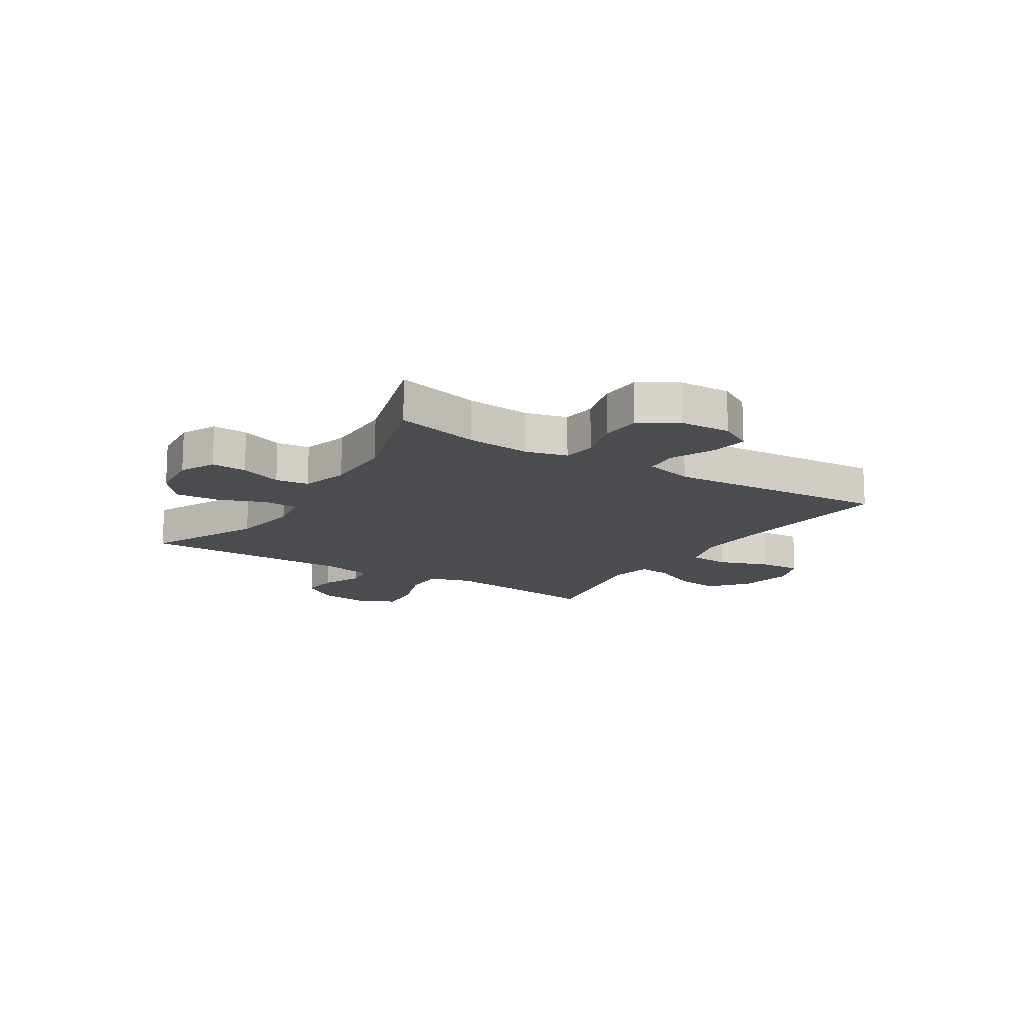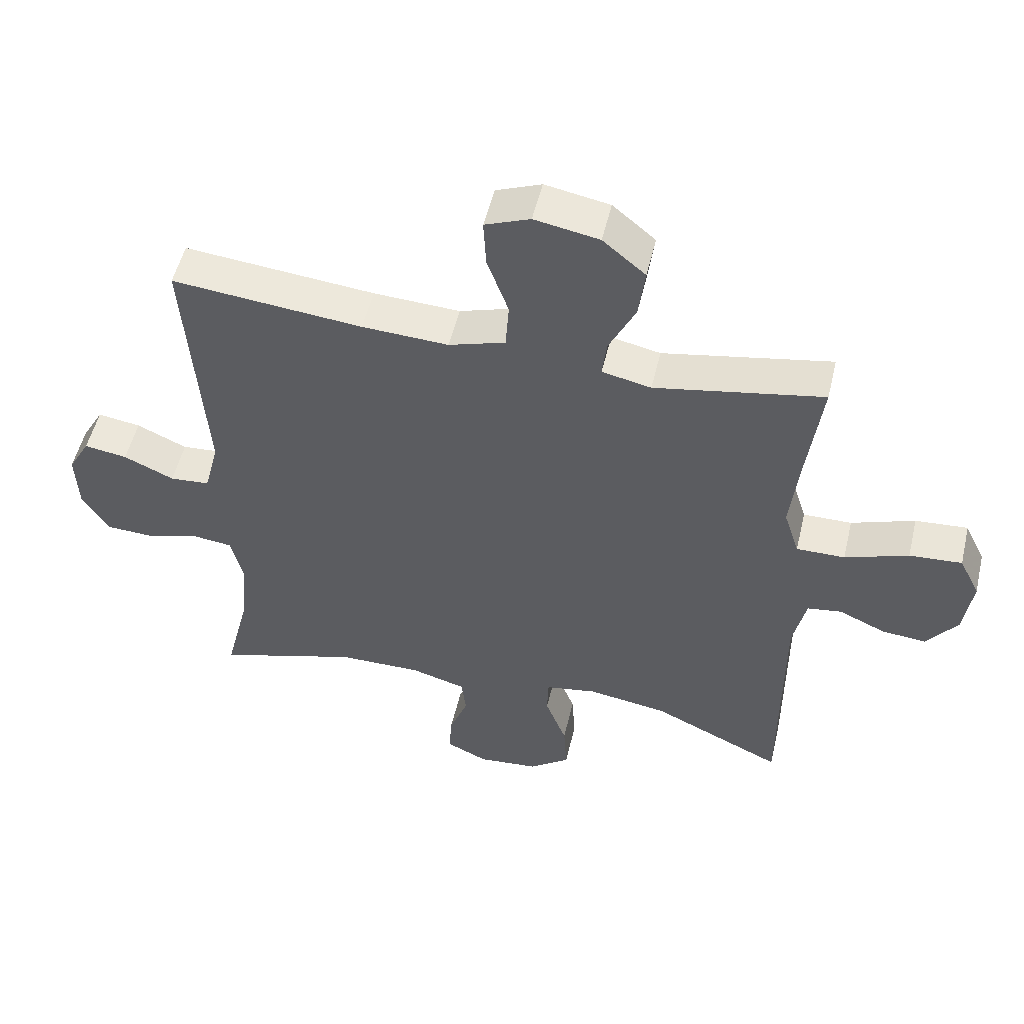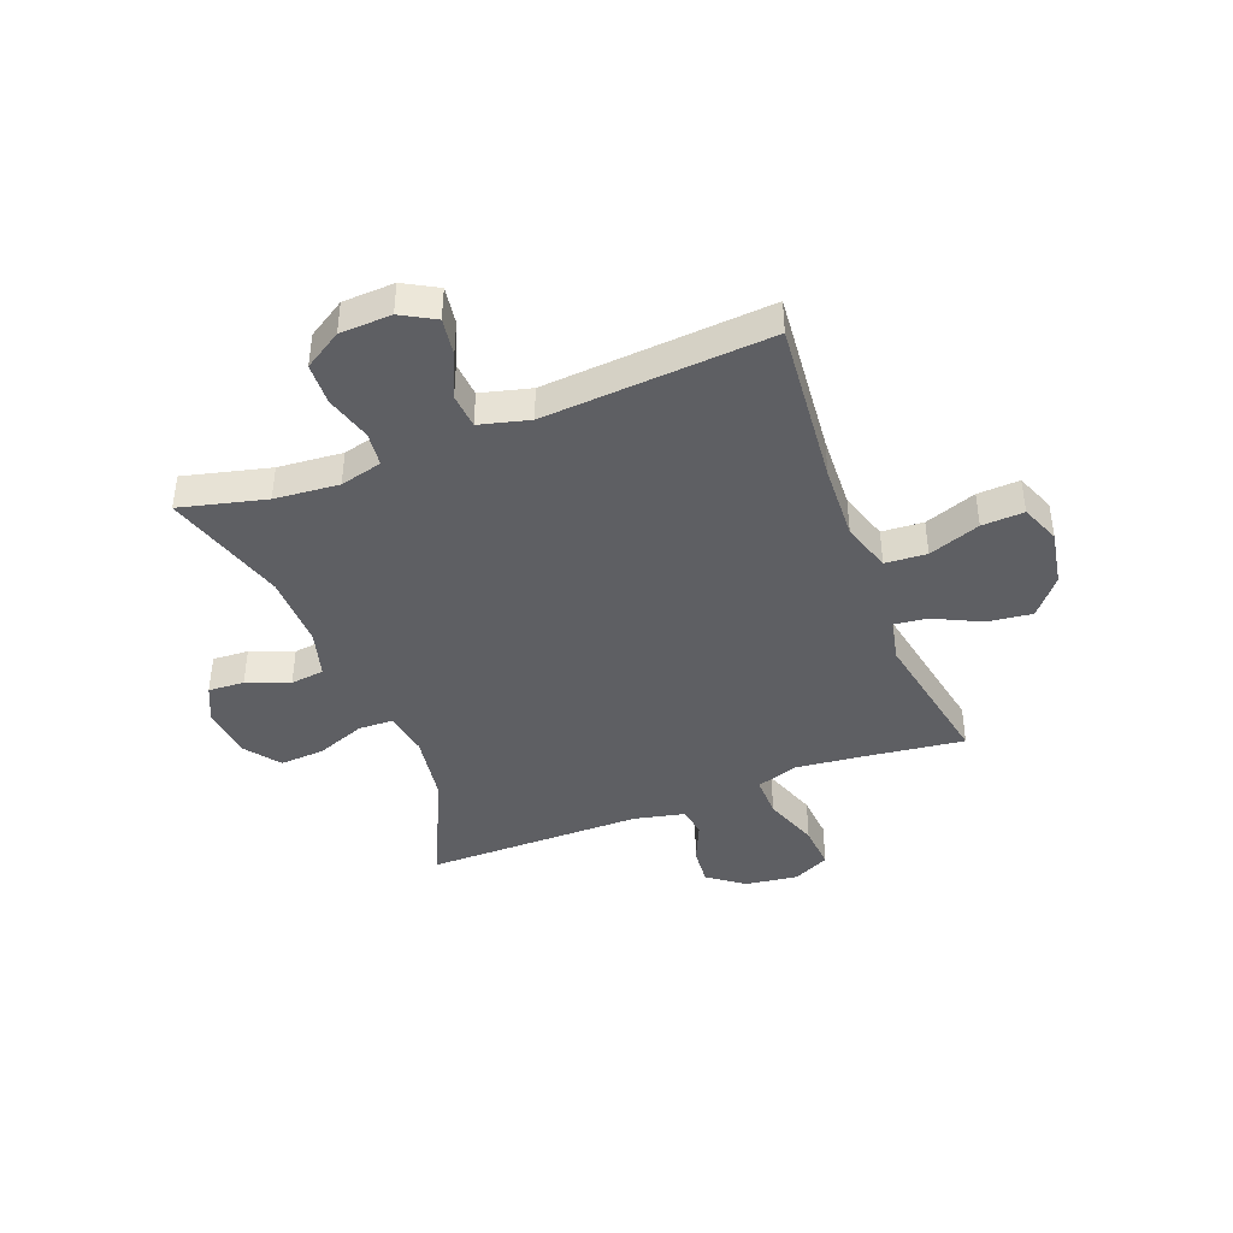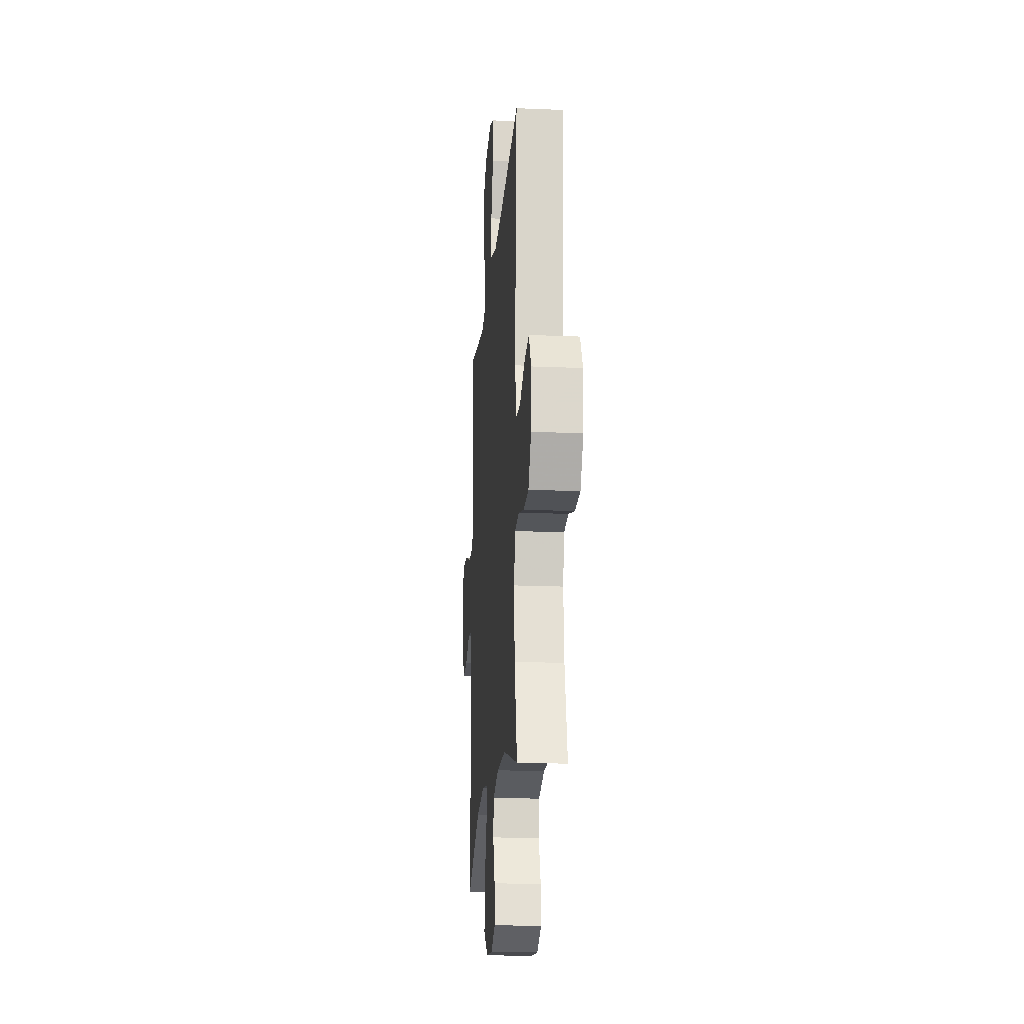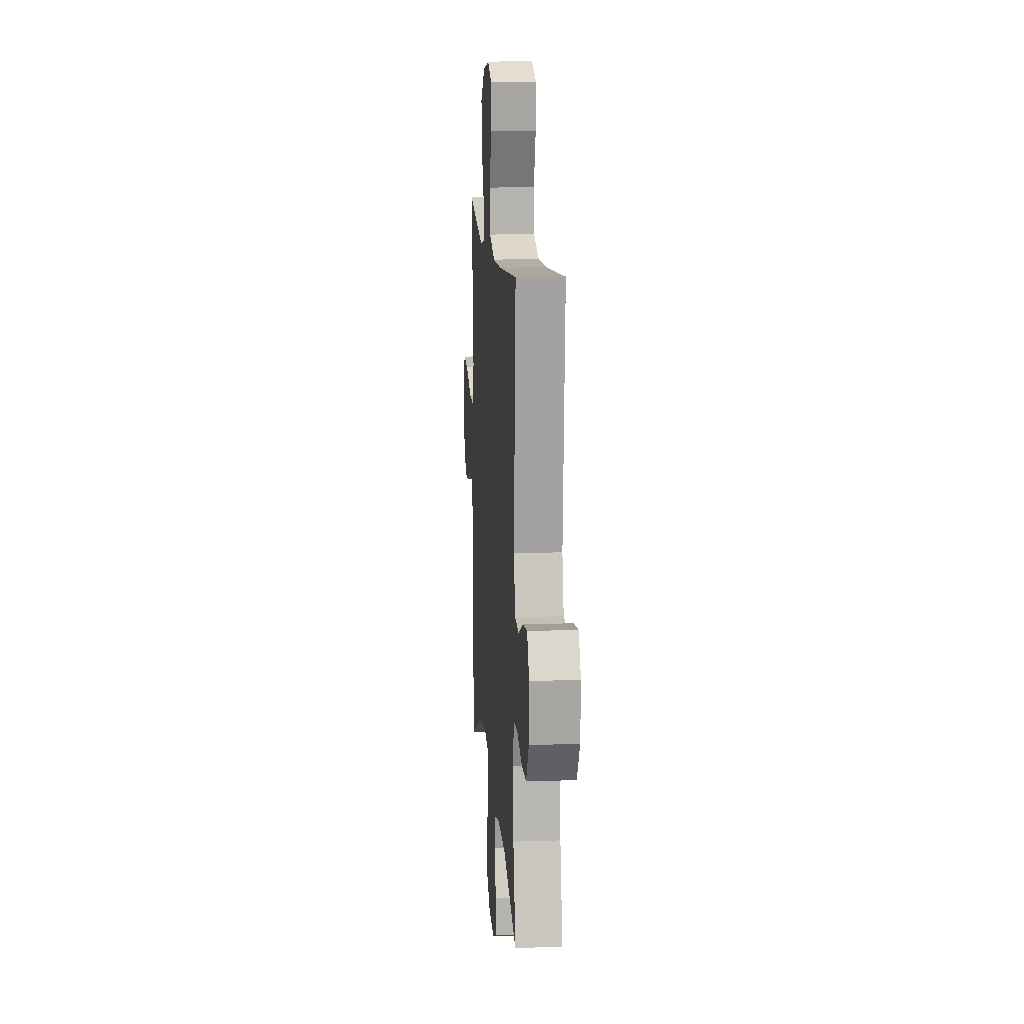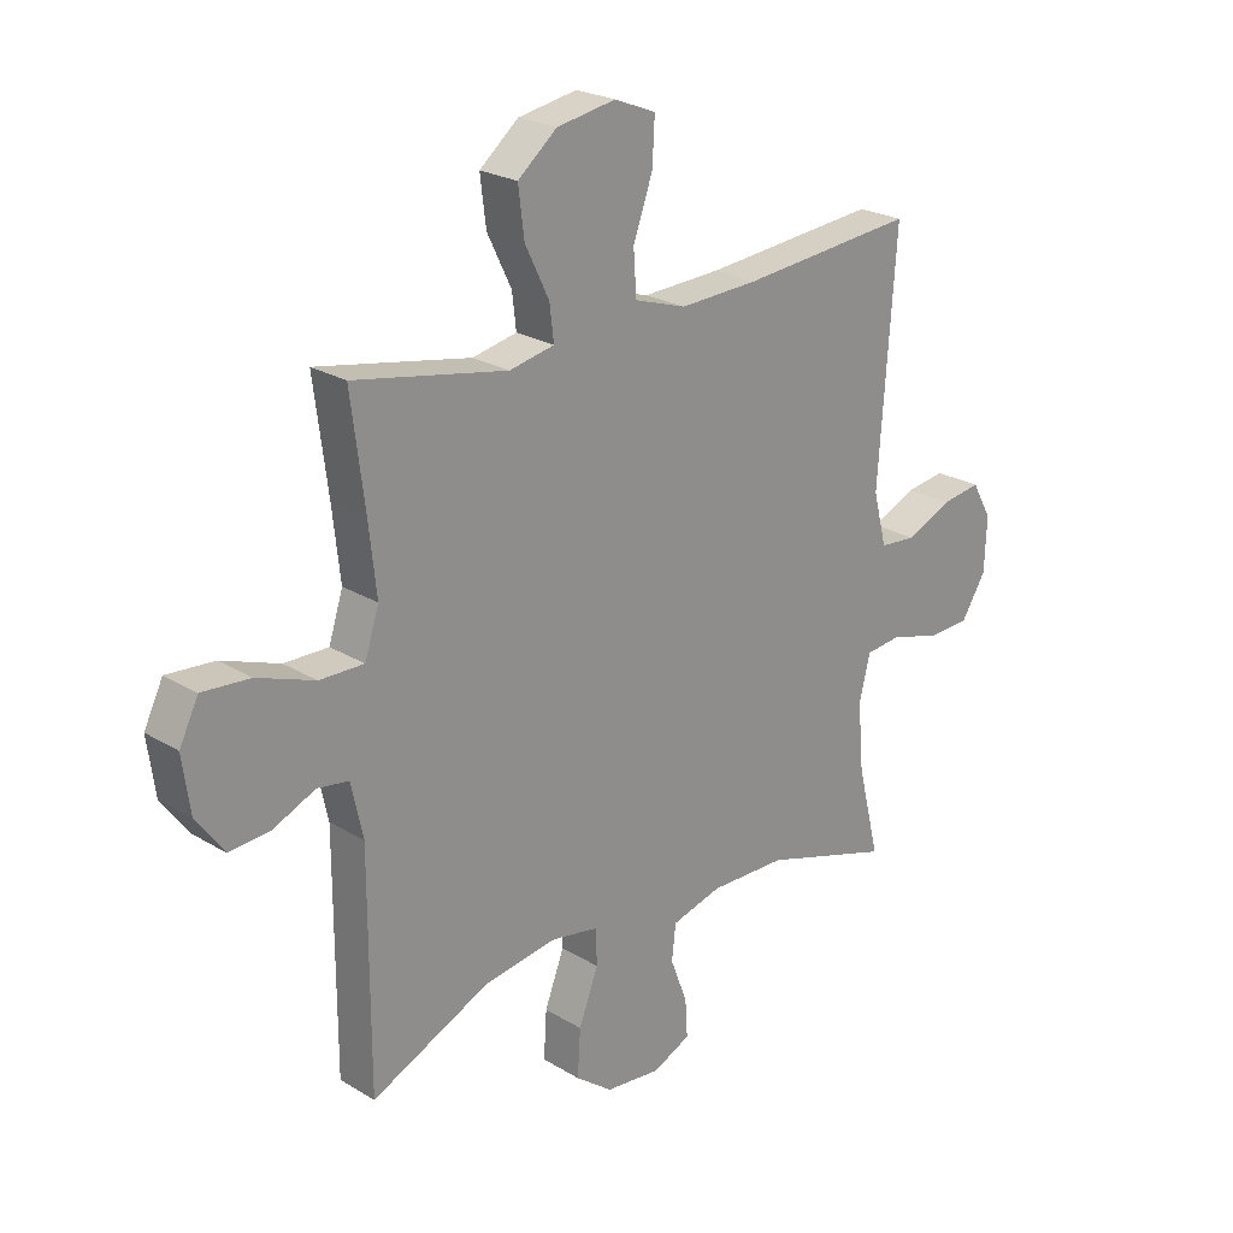
<metadata>
{"format":"obj","ext":"obj","renderer":"f3d","projection":"perspective","resolution":1024,"background":"white","views":[{"elev":-14.7,"azim":-122.3,"up":"+Y"},{"elev":52.4,"azim":13.3,"up":"+Z"},{"elev":-42.0,"azim":-68.9,"up":"+Y"},{"elev":-18.8,"azim":-94.6,"up":"+Z"},{"elev":13.6,"azim":-94.4,"up":"+Z"},{"elev":23.4,"azim":135.7,"up":"+Z"}]}
</metadata>
<code>
v -0.5 0.07 -0.5
v -0.462 0.07 -0.347
v -0.452 0.07 -0.232
v -0.471 0.07 -0.157
v -0.532 0.07 -0.15
v -0.615 0.07 -0.174
v -0.689 0.07 -0.171
v -0.731 0.07 -0.104
v -0.735 0.07 -0.012
v -0.701 0.07 0.048
v -0.634 0.07 0.038
v -0.556 0.07 0.003
v -0.494 0.07 0.008
v -0.471 0.07 0.097
v -0.5 0.07 0.5
v -0.204 0.07 0.472
v -0.07 0.07 0.466
v 0.018 0.07 0.494
v 0.023 0.07 0.568
v -0.01 0.07 0.66
v -0.014 0.07 0.735
v 0.056 0.07 0.763
v 0.156 0.07 0.745
v 0.222 0.07 0.69
v 0.212 0.07 0.61
v 0.171 0.07 0.526
v 0.164 0.07 0.467
v 0.24 0.07 0.451
v 0.5 0.07 0.5
v 0.477 0.07 0.321
v 0.464 0.07 0.203
v 0.488 0.07 0.128
v 0.563 0.07 0.129
v 0.661 0.07 0.164
v 0.742 0.07 0.17
v 0.774 0.07 0.105
v 0.761 0.07 0.011
v 0.714 0.07 -0.053
v 0.645 0.07 -0.047
v 0.573 0.07 -0.015
v 0.52 0.07 -0.023
v 0.5 0.07 -0.114
v 0.5 0.07 -0.5
v 0.298 0.07 -0.406
v 0.174 0.07 -0.387
v 0.094 0.07 -0.401
v 0.092 0.07 -0.462
v 0.125 0.07 -0.549
v 0.13 0.07 -0.629
v 0.067 0.07 -0.676
v -0.027 0.07 -0.685
v -0.091 0.07 -0.655
v -0.087 0.07 -0.591
v -0.058 0.07 -0.515
v -0.065 0.07 -0.455
v -0.15 0.07 -0.431
v -0.28 0.07 -0.433
v -0.5 0 -0.5
v -0.462 0 -0.347
v -0.452 0 -0.232
v -0.471 0 -0.157
v -0.532 0 -0.15
v -0.615 0 -0.174
v -0.689 0 -0.171
v -0.731 0 -0.104
v -0.735 0 -0.012
v -0.701 0 0.048
v -0.634 0 0.038
v -0.556 0 0.003
v -0.494 0 0.008
v -0.471 0 0.097
v -0.5 0 0.5
v -0.204 0 0.472
v -0.07 0 0.466
v 0.018 0 0.494
v 0.023 0 0.568
v -0.01 0 0.66
v -0.014 0 0.735
v 0.056 0 0.763
v 0.156 0 0.745
v 0.222 0 0.69
v 0.212 0 0.61
v 0.171 0 0.526
v 0.164 0 0.467
v 0.24 0 0.451
v 0.5 0 0.5
v 0.477 0 0.321
v 0.464 0 0.203
v 0.488 0 0.128
v 0.563 0 0.129
v 0.661 0 0.164
v 0.742 0 0.17
v 0.774 0 0.105
v 0.761 0 0.011
v 0.714 0 -0.053
v 0.645 0 -0.047
v 0.573 0 -0.015
v 0.52 0 -0.023
v 0.5 0 -0.114
v 0.5 0 -0.5
v 0.298 0 -0.406
v 0.174 0 -0.387
v 0.094 0 -0.401
v 0.092 0 -0.462
v 0.125 0 -0.549
v 0.13 0 -0.629
v 0.067 0 -0.676
v -0.027 0 -0.685
v -0.091 0 -0.655
v -0.087 0 -0.591
v -0.058 0 -0.515
v -0.065 0 -0.455
v -0.15 0 -0.431
v -0.28 0 -0.433
f 52 53 54
f 51 52 54
f 50 51 54
f 49 50 54
f 48 49 54
f 47 48 54
f 46 47 54 55
f 42 43 44
f 41 42 44 45
f 38 39 40
f 37 38 40
f 36 37 40
f 35 36 40
f 34 35 40
f 33 34 40
f 32 33 40 41
f 41 45 46
f 32 41 46
f 31 32 46
f 28 29 30
f 46 55 56
f 31 46 56
f 30 31 56
f 28 30 56
f 27 28 56
f 24 25 26
f 23 24 26
f 22 23 26
f 21 22 26
f 20 21 26
f 19 20 26
f 14 15 16
f 13 14 16 17
f 10 11 12
f 9 10 12
f 8 9 12
f 7 8 12
f 6 7 12
f 5 6 12
f 4 5 12 13
f 13 17 18
f 4 13 18
f 3 4 18
f 57 1 2
f 2 3 18
f 57 2 18
f 56 57 18
f 27 56 18
f 18 19 26 27
f 111 110 109
f 111 109 108
f 111 108 107
f 111 107 106
f 111 106 105
f 111 105 104
f 112 111 104 103
f 101 100 99
f 102 101 99 98
f 97 96 95
f 97 95 94
f 97 94 93
f 97 93 92
f 97 92 91
f 97 91 90
f 98 97 90 89
f 103 102 98
f 103 98 89
f 103 89 88
f 87 86 85
f 113 112 103
f 113 103 88
f 113 88 87
f 113 87 85
f 113 85 84
f 83 82 81
f 83 81 80
f 83 80 79
f 83 79 78
f 83 78 77
f 83 77 76
f 73 72 71
f 74 73 71 70
f 69 68 67
f 69 67 66
f 69 66 65
f 69 65 64
f 69 64 63
f 69 63 62
f 70 69 62 61
f 75 74 70
f 75 70 61
f 75 61 60
f 59 58 114
f 75 60 59
f 75 59 114
f 75 114 113
f 75 113 84
f 84 83 76 75
f 1 58 59 2
f 2 59 60 3
f 3 60 61 4
f 4 61 62 5
f 5 62 63 6
f 6 63 64 7
f 7 64 65 8
f 8 65 66 9
f 9 66 67 10
f 10 67 68 11
f 11 68 69 12
f 12 69 70 13
f 13 70 71 14
f 14 71 72 15
f 15 72 73 16
f 16 73 74 17
f 17 74 75 18
f 18 75 76 19
f 19 76 77 20
f 20 77 78 21
f 21 78 79 22
f 22 79 80 23
f 23 80 81 24
f 24 81 82 25
f 25 82 83 26
f 26 83 84 27
f 27 84 85 28
f 28 85 86 29
f 29 86 87 30
f 30 87 88 31
f 31 88 89 32
f 32 89 90 33
f 33 90 91 34
f 34 91 92 35
f 35 92 93 36
f 36 93 94 37
f 37 94 95 38
f 38 95 96 39
f 39 96 97 40
f 40 97 98 41
f 41 98 99 42
f 42 99 100 43
f 43 100 101 44
f 44 101 102 45
f 45 102 103 46
f 46 103 104 47
f 47 104 105 48
f 48 105 106 49
f 49 106 107 50
f 50 107 108 51
f 51 108 109 52
f 52 109 110 53
f 53 110 111 54
f 54 111 112 55
f 55 112 113 56
f 56 113 114 57
f 57 114 58 1

</code>
